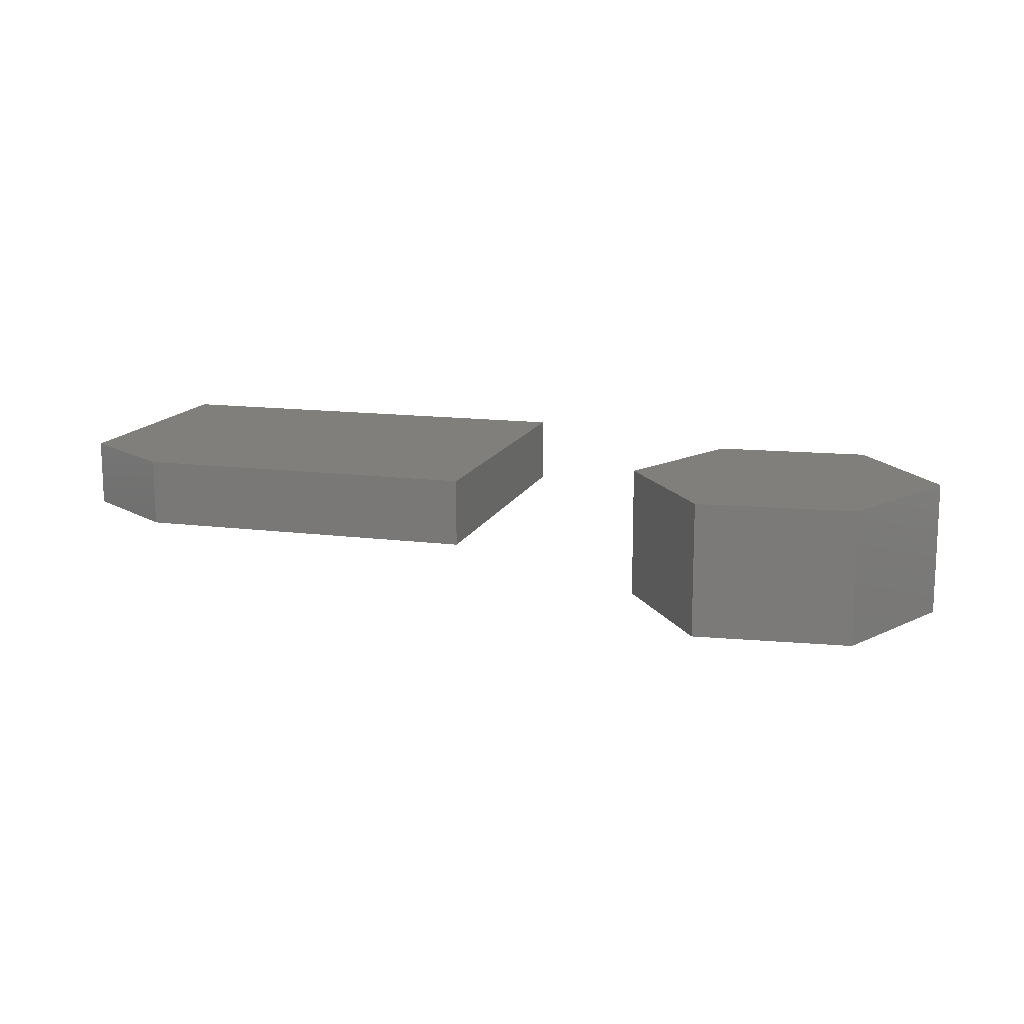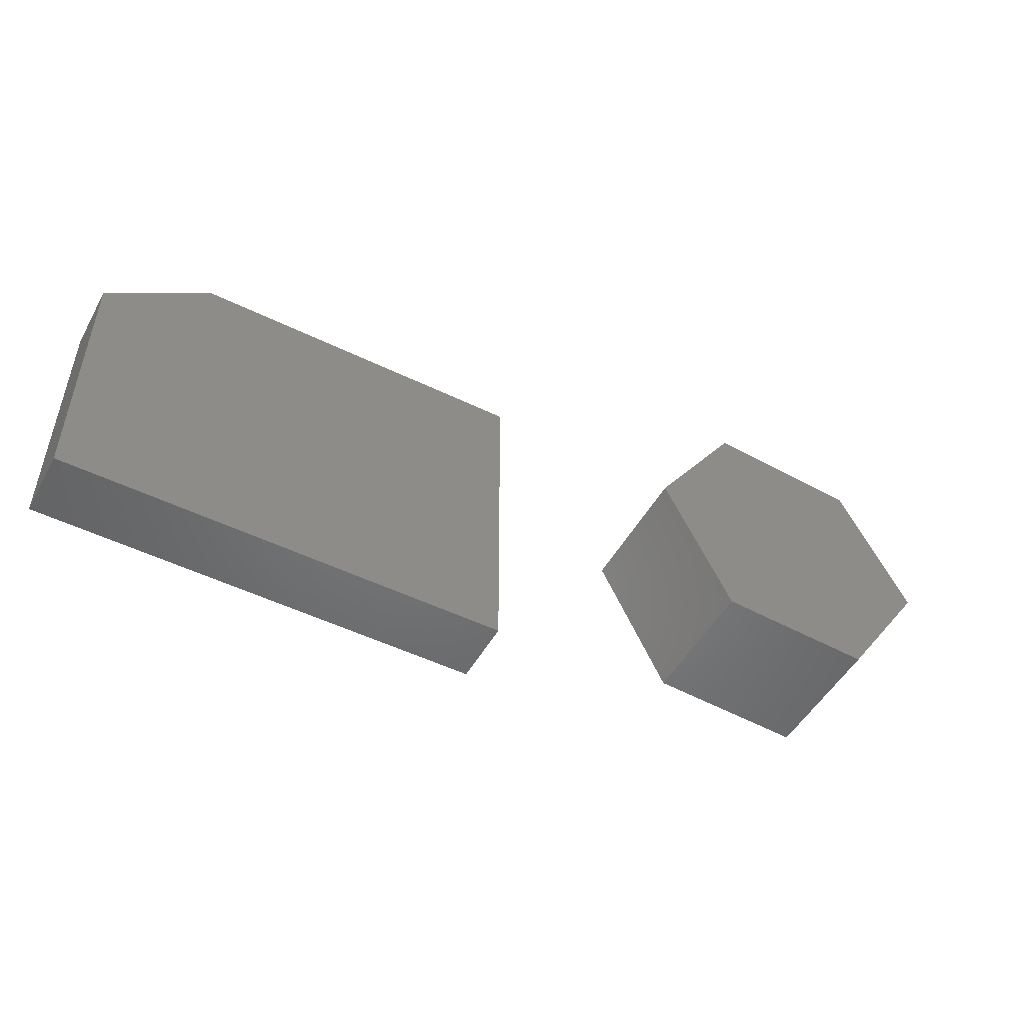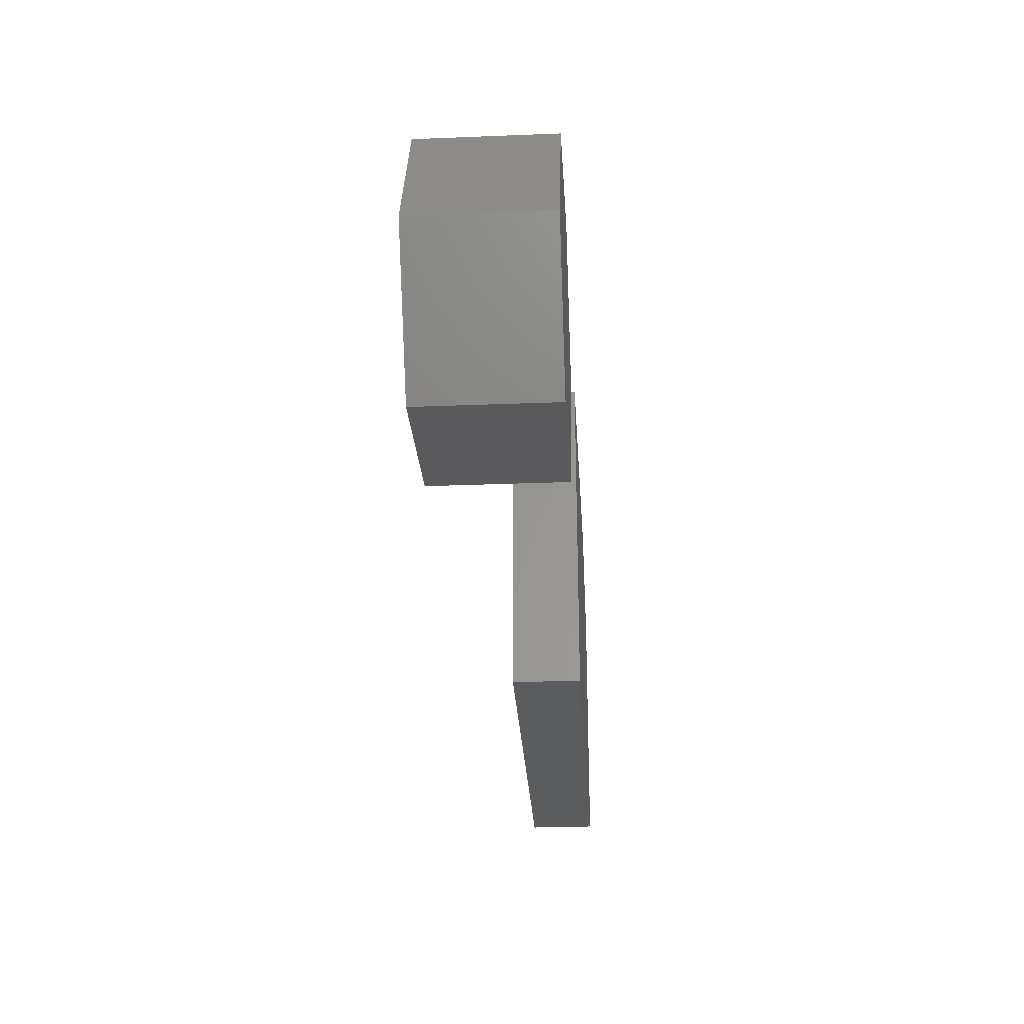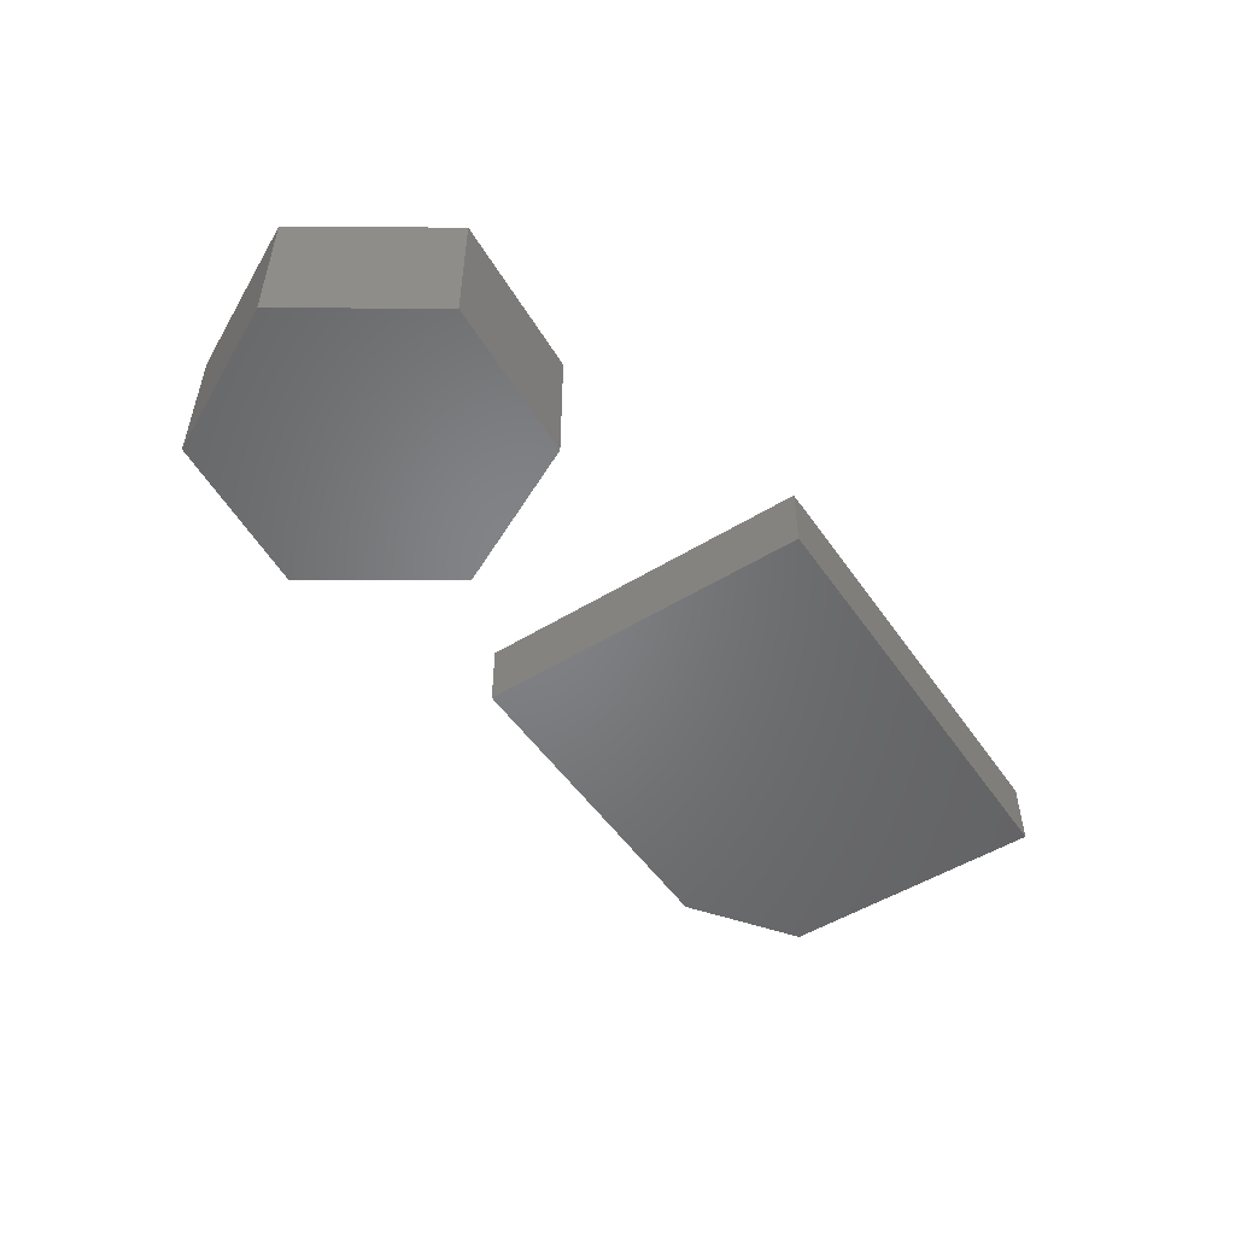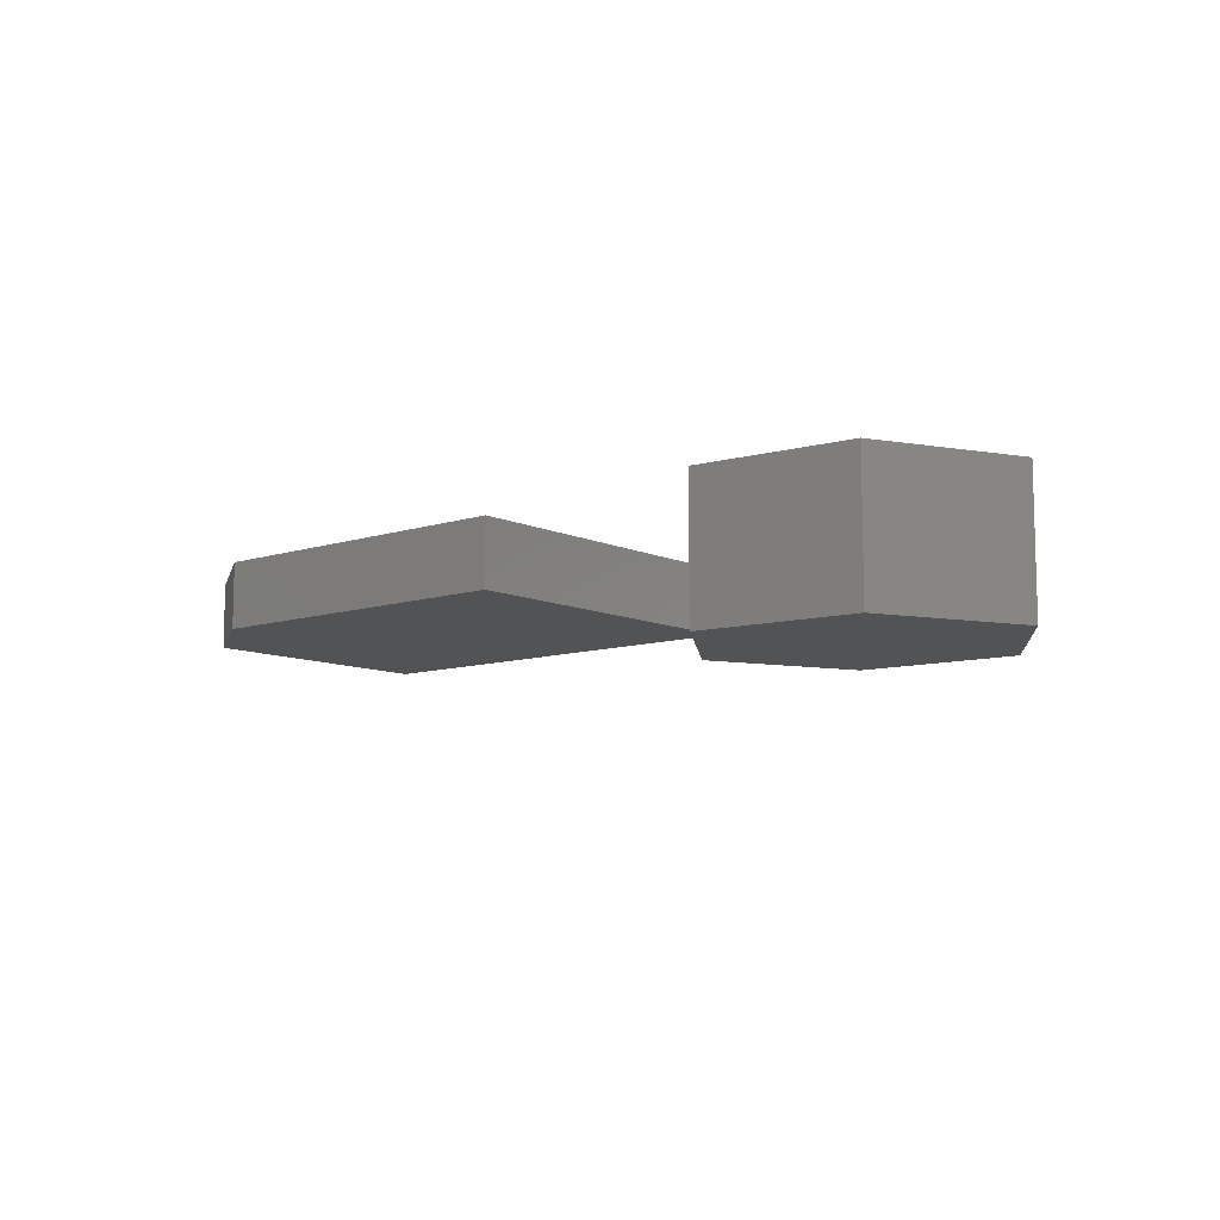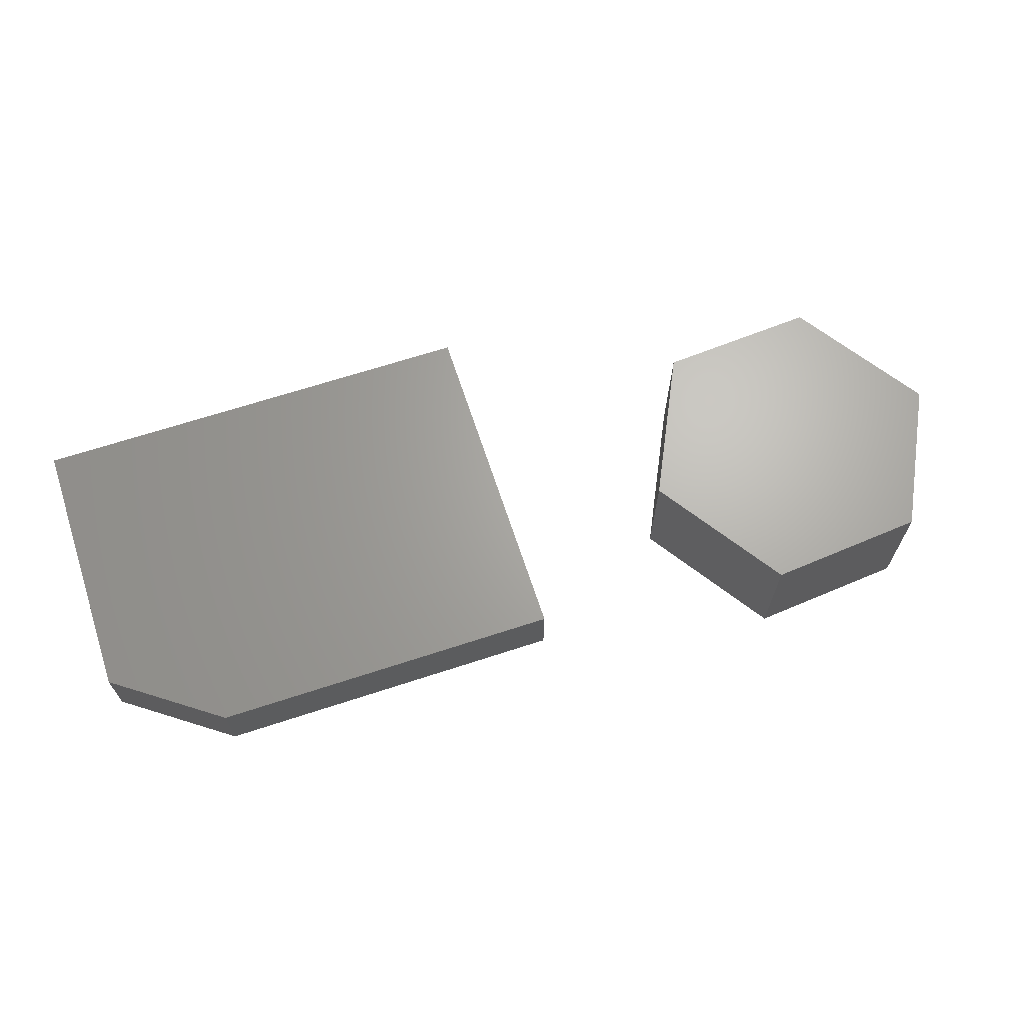
<metadata>
{"format":"stl","ext":"stl","renderer":"f3d","projection":"perspective","resolution":1024,"background":"white","views":[{"elev":13.6,"azim":16.2,"up":"+Y"},{"elev":-49.8,"azim":-28.3,"up":"+Z"},{"elev":-28.3,"azim":93.4,"up":"+Z"},{"elev":-51.5,"azim":123.7,"up":"+Y"},{"elev":-9.6,"azim":40.1,"up":"+Y"},{"elev":66.5,"azim":-18.2,"up":"+Y"}]}
</metadata>
<code>
# stl→obj: 22 verts, 36 faces
v 0.6775 -0.1406 0.1712
v 0.5151 -0.1406 0.185
v 0.75 -0.1406 0.02615
v 0.4219 -0.1406 0.04688
v 0.6567 -0.1406 -0.112
v 0.4944 -0.1406 -0.1016
v 0.6775 2.195e-17 0.1712
v 0.75 1.692e-17 0.02615
v 0.5151 1.38e-17 0.185
v 0.4219 -3.852e-34 0.04688
v 0.6567 3.116e-18 -0.112
v 0.4944 -5.249e-18 -0.1016
v -0.2188 -0.07031 -0.2031
v 0.25 -0.07031 -0.2031
v -0.2188 -0.07031 0.07401
v 0.25 -0.07031 0.1521
v -0.1094 -0.07031 0.1521
v -0.1094 2.579e-17 0.1521
v 0.25 4.574e-17 0.1521
v -0.2188 1.538e-17 0.07401
v 0.25 2.602e-17 -0.2031
v -0.2188 0 -0.2031
f 1 2 3
f 3 2 4
f 3 4 5
f 5 4 6
f 7 8 9
f 9 8 10
f 8 11 10
f 10 11 12
f 2 9 4
f 4 9 10
f 1 7 2
f 2 7 9
f 3 8 1
f 1 8 7
f 5 11 3
f 3 11 8
f 6 12 5
f 5 12 11
f 4 10 6
f 6 10 12
f 13 14 15
f 15 14 16
f 15 16 17
f 18 19 20
f 20 19 21
f 20 21 22
f 15 20 13
f 13 20 22
f 16 19 17
f 17 19 18
f 15 17 20
f 20 17 18
f 14 21 16
f 16 21 19
f 13 22 14
f 14 22 21

</code>
